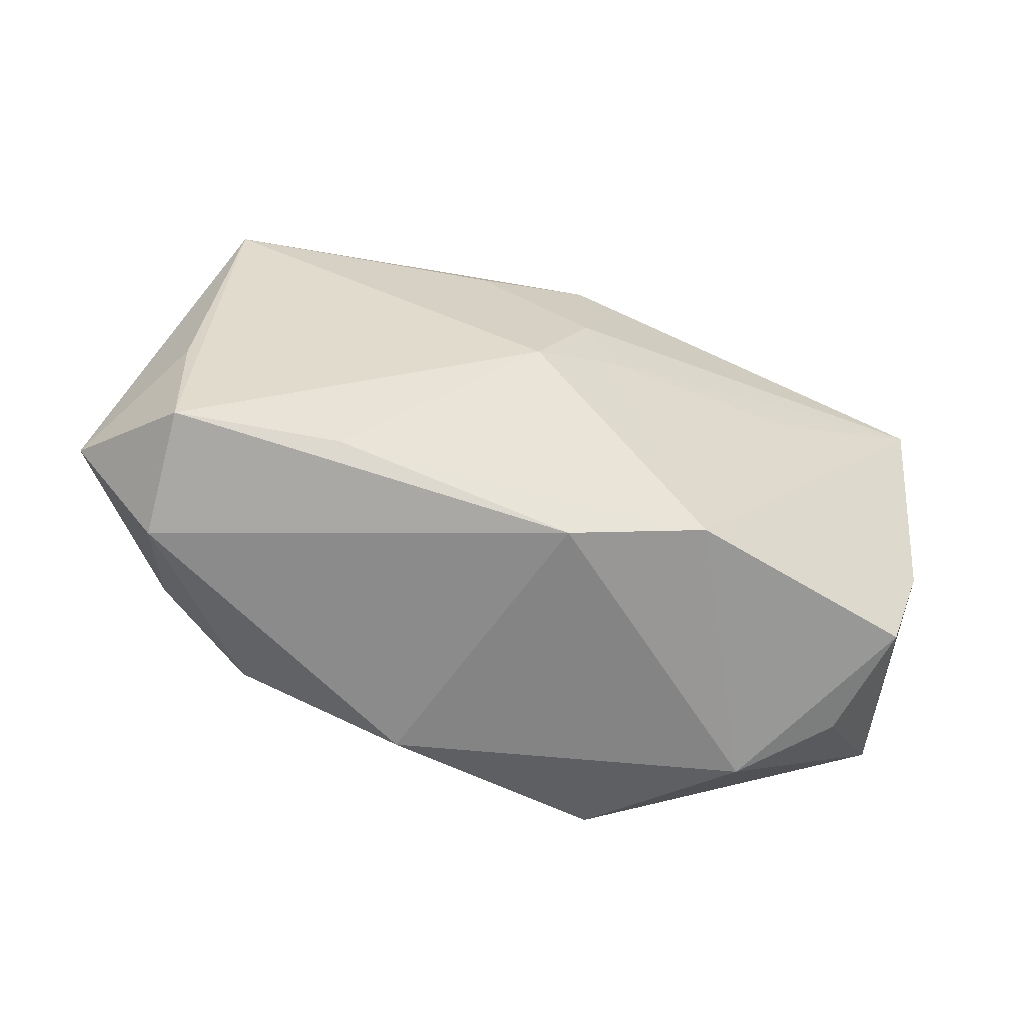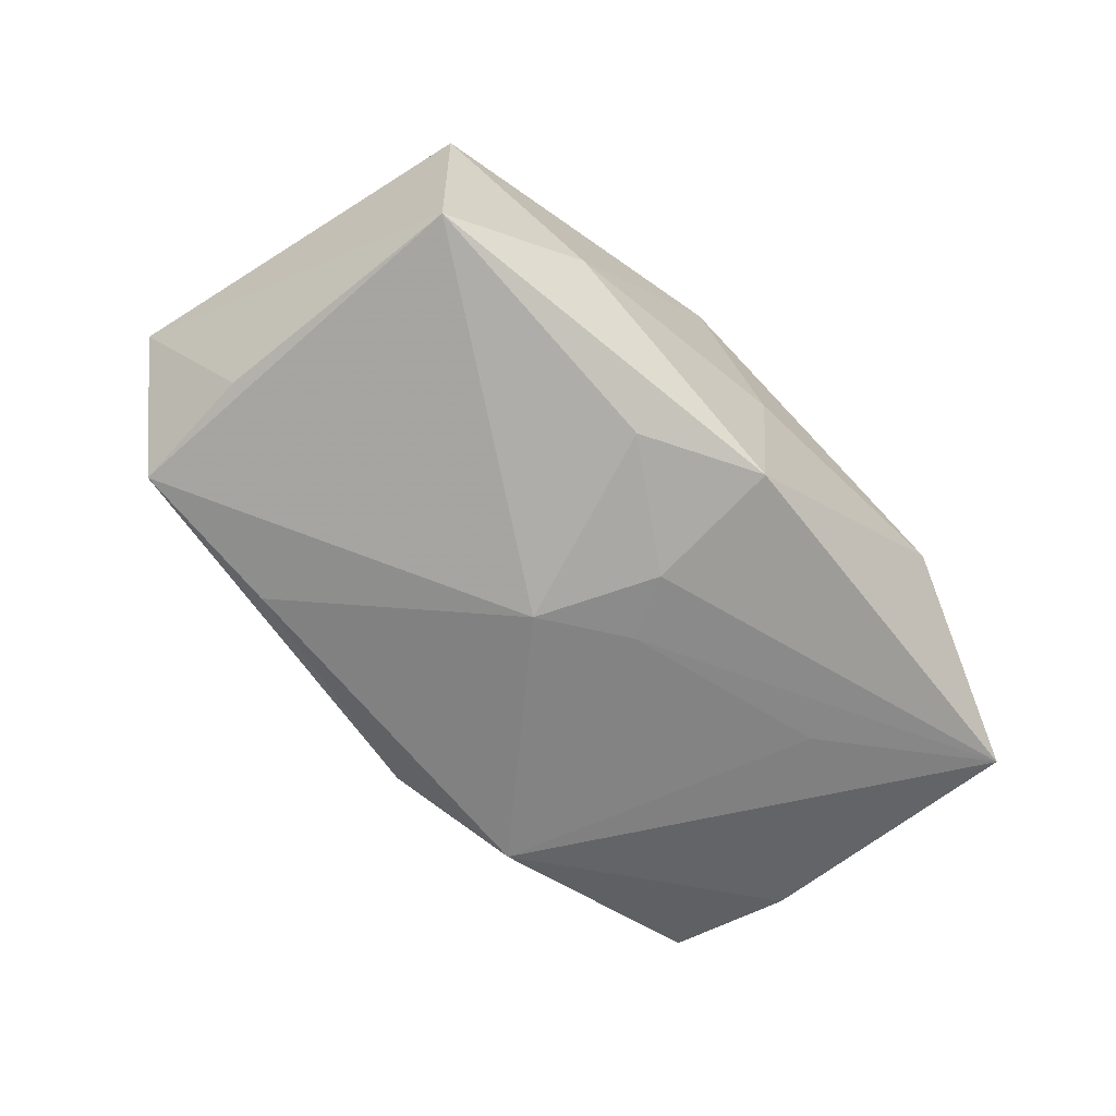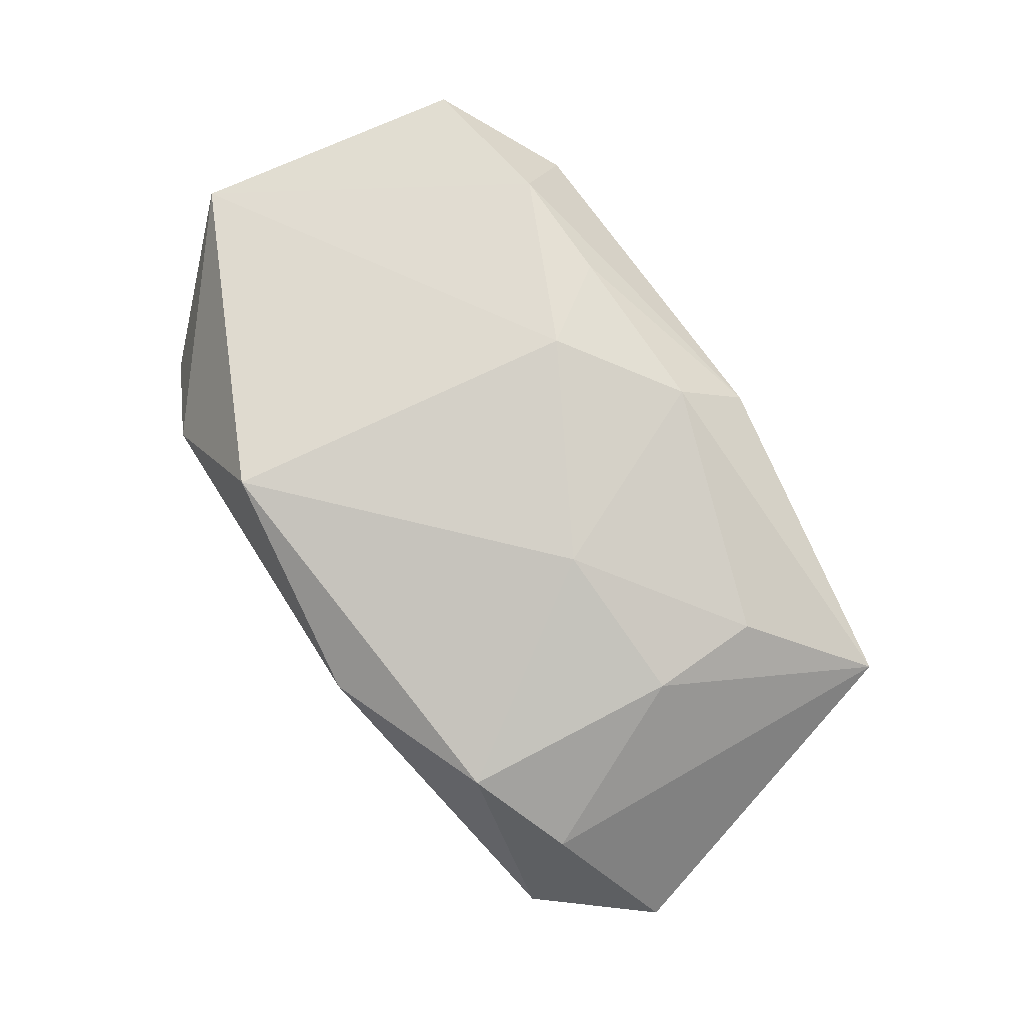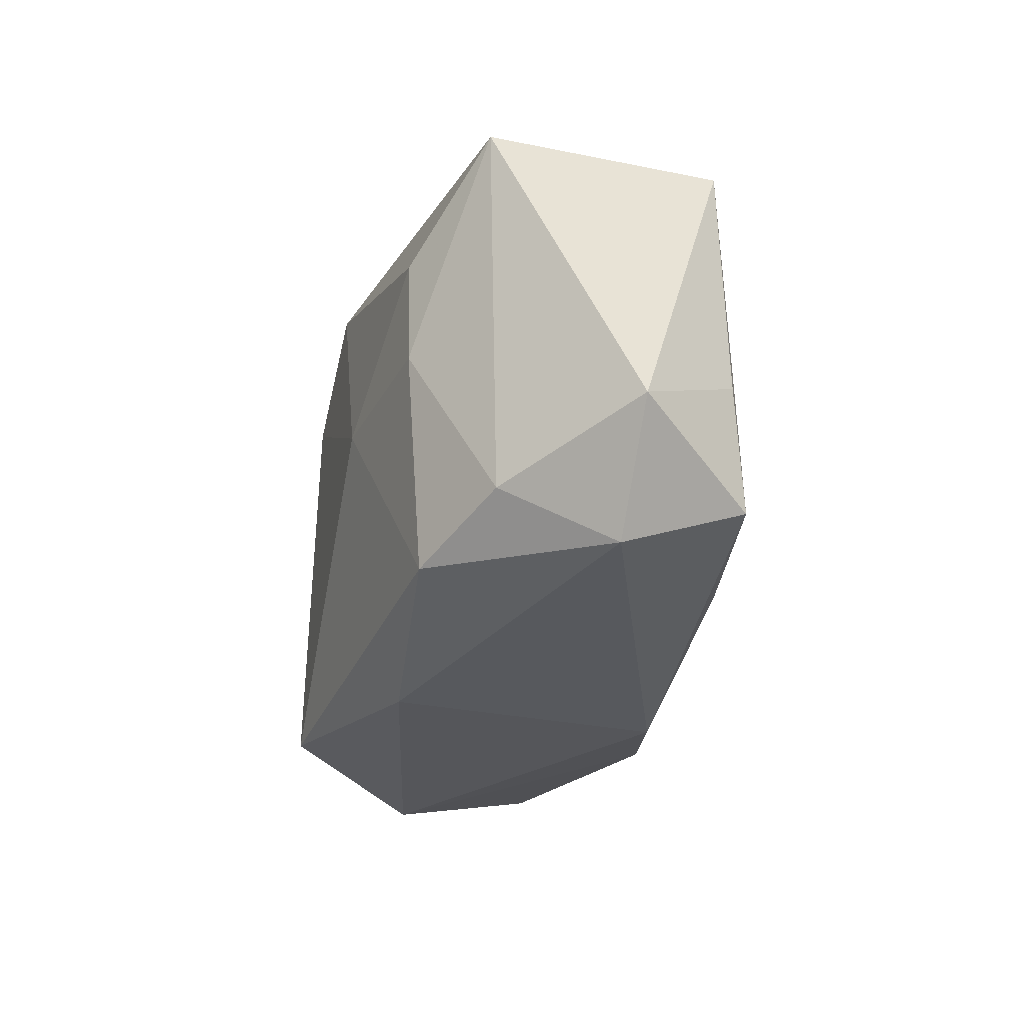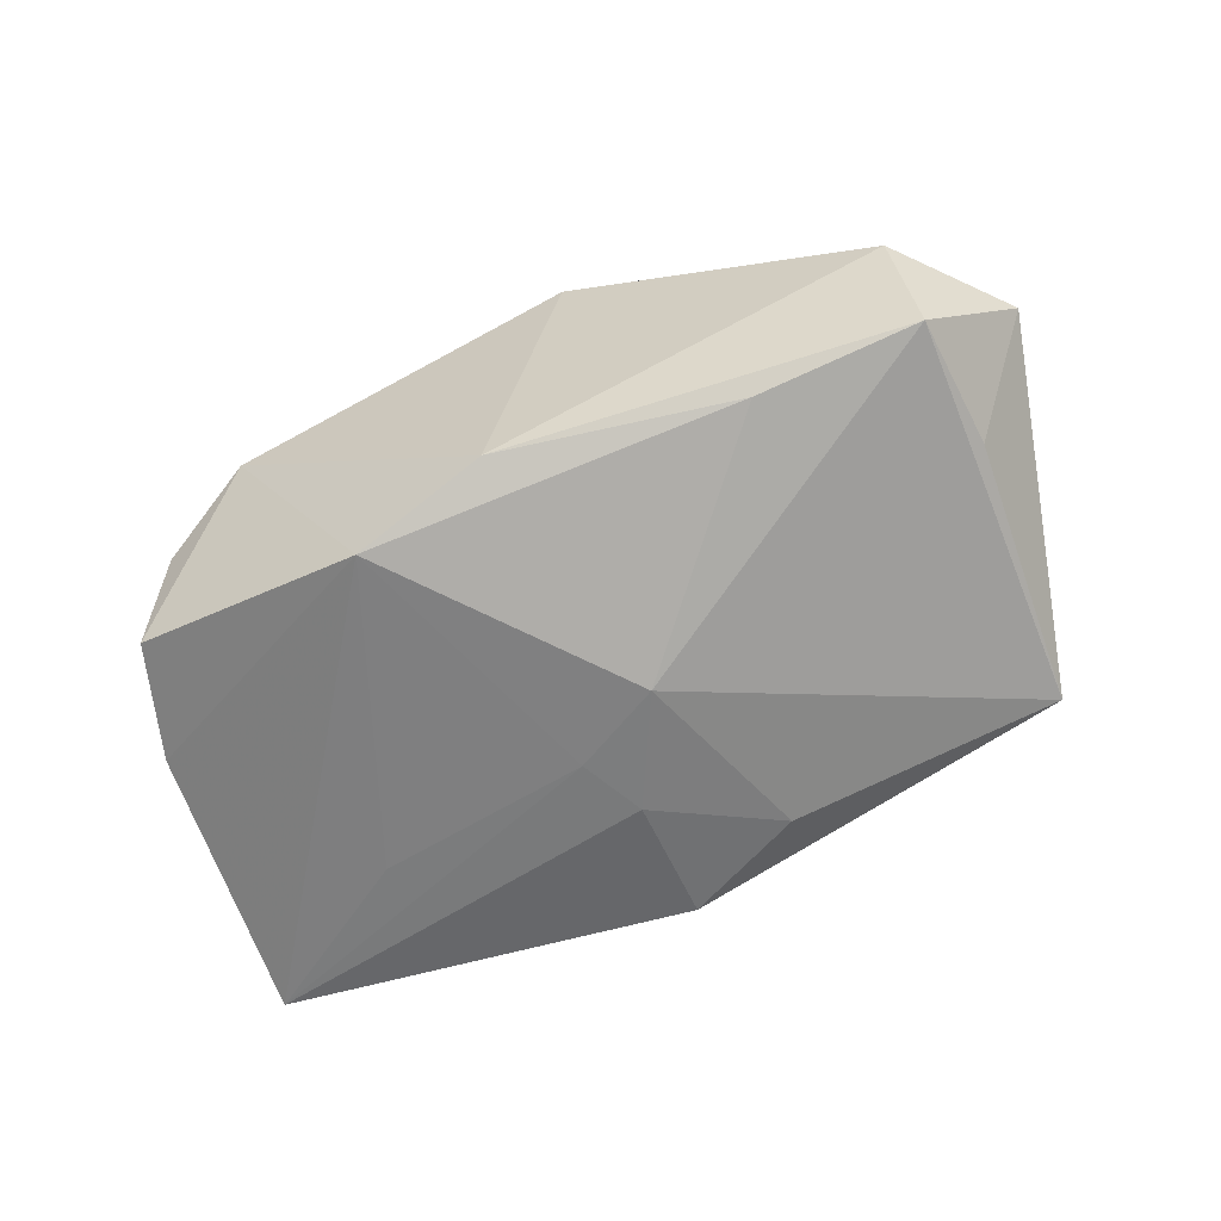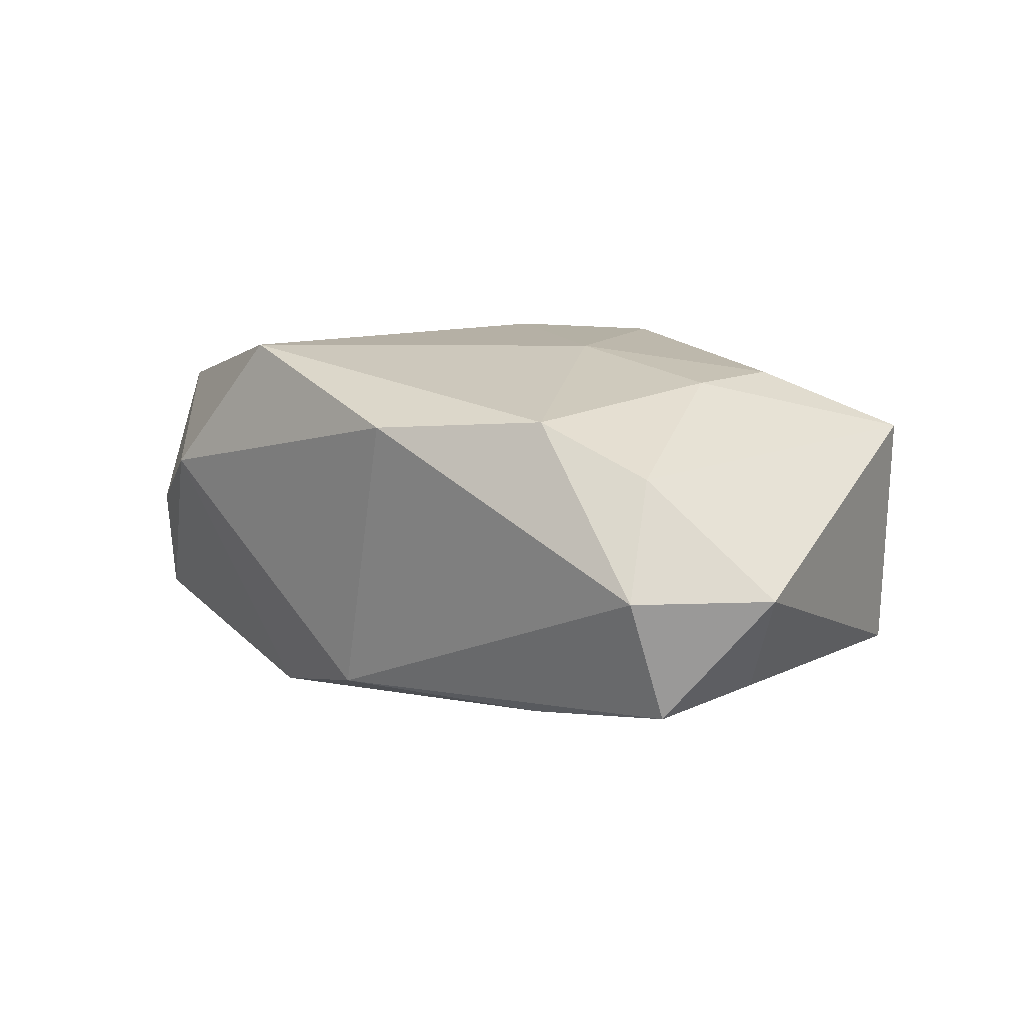
<metadata>
{"format":"obj","ext":"obj","renderer":"f3d","projection":"perspective","resolution":1024,"background":"white","views":[{"elev":-55.6,"azim":161.3,"up":"+Y"},{"elev":-65.1,"azim":135.8,"up":"+Z"},{"elev":80.0,"azim":57.2,"up":"+Z"},{"elev":-27.0,"azim":75.3,"up":"+Y"},{"elev":-65.8,"azim":25.9,"up":"+Z"},{"elev":11.7,"azim":45.5,"up":"+Z"}]}
</metadata>
<code>
v 0.01165 0.0004482 0.01777
v 0.005343 0.0001995 -0.01914
v 0.02439 -0.01875 0.01355
v -0.0004169 0.01051 -0.01779
v -0.003066 0.004546 -0.0179
v -0.001036 0.02304 -0.01494
v 0.0227 -0.01747 -0.01418
v 0.03771 -0.004571 -0.01113
v 0.03374 -0.01492 0.009047
v -0.01105 -0.02034 -0.01749
v -0.01201 -0.02236 0.01777
v -0.03085 -0.02149 -0.0006064
v 0.02633 0.001189 0.01538
v -0.03697 -0.008349 -0.01092
v 0.009128 -0.02508 0.01202
v -0.02267 -0.02508 0.00487
v -0.03946 0.01741 -0.01216
v 0.001256 -0.02262 -0.01467
v 0.01014 0.01812 -0.01577
v 0.03678 -0.02025 -0.00084
v 0.006233 0.02421 0.01141
v -0.02616 0.02345 0.005205
v 0.03742 -0.01654 -0.0118
v 0.003509 0.01841 0.01747
v 0.03566 0.02001 0.0102
v -0.03701 0.01633 0.01043
v 0.03497 0.01969 -0.01155
v -0.007353 0.01088 0.01777
v -0.0411 -0.009323 0.01098
v -0.03322 -0.019 -0.01092
v -0.01243 0.01823 0.01559
v -0.02349 0.007617 -0.01492
v 0.0448 -0.01038 -0.0008515
v 0.02596 0.01121 0.01548
v 0.02214 0.02394 -0.006015
v -0.001065 0.02459 -0.0006338
v -0.02357 0.01822 0.01355
f 1 11 3
f 3 11 15
f 16 11 29
f 15 11 16
f 16 18 15
f 26 17 29
f 22 17 26
f 29 11 28
f 28 24 31
f 28 11 1
f 1 24 28
f 34 24 1
f 8 27 33
f 10 16 30
f 18 16 10
f 15 18 20
f 33 9 20
f 20 3 15
f 20 9 3
f 14 30 29
f 29 17 14
f 14 10 30
f 17 10 14
f 6 17 22
f 29 30 12
f 12 16 29
f 30 16 12
f 22 26 37
f 37 28 31
f 37 26 29
f 29 28 37
f 24 34 25
f 33 27 25
f 25 9 33
f 3 9 13
f 1 3 13
f 13 34 1
f 13 25 34
f 9 25 13
f 32 10 17
f 23 20 18
f 23 8 33
f 33 20 23
f 27 8 23
f 2 27 23
f 19 27 2
f 19 6 27
f 17 6 4
f 4 19 2
f 6 19 4
f 24 25 21
f 31 24 21
f 22 37 21
f 21 37 31
f 18 10 7
f 7 23 18
f 7 10 2
f 2 23 7
f 5 32 17
f 17 4 5
f 5 4 2
f 2 10 5
f 10 32 5
f 36 6 22
f 22 21 36
f 27 6 35
f 6 36 35
f 35 36 21
f 35 25 27
f 35 21 25

</code>
